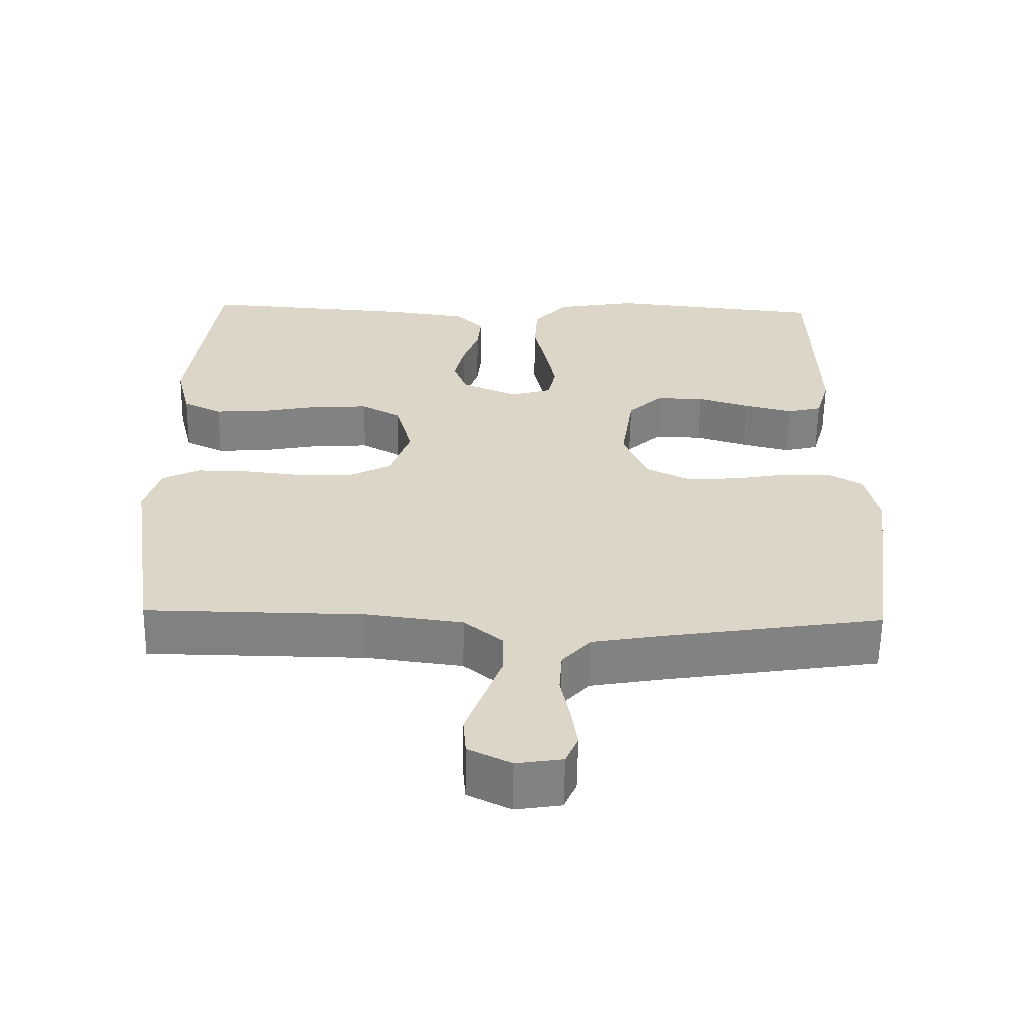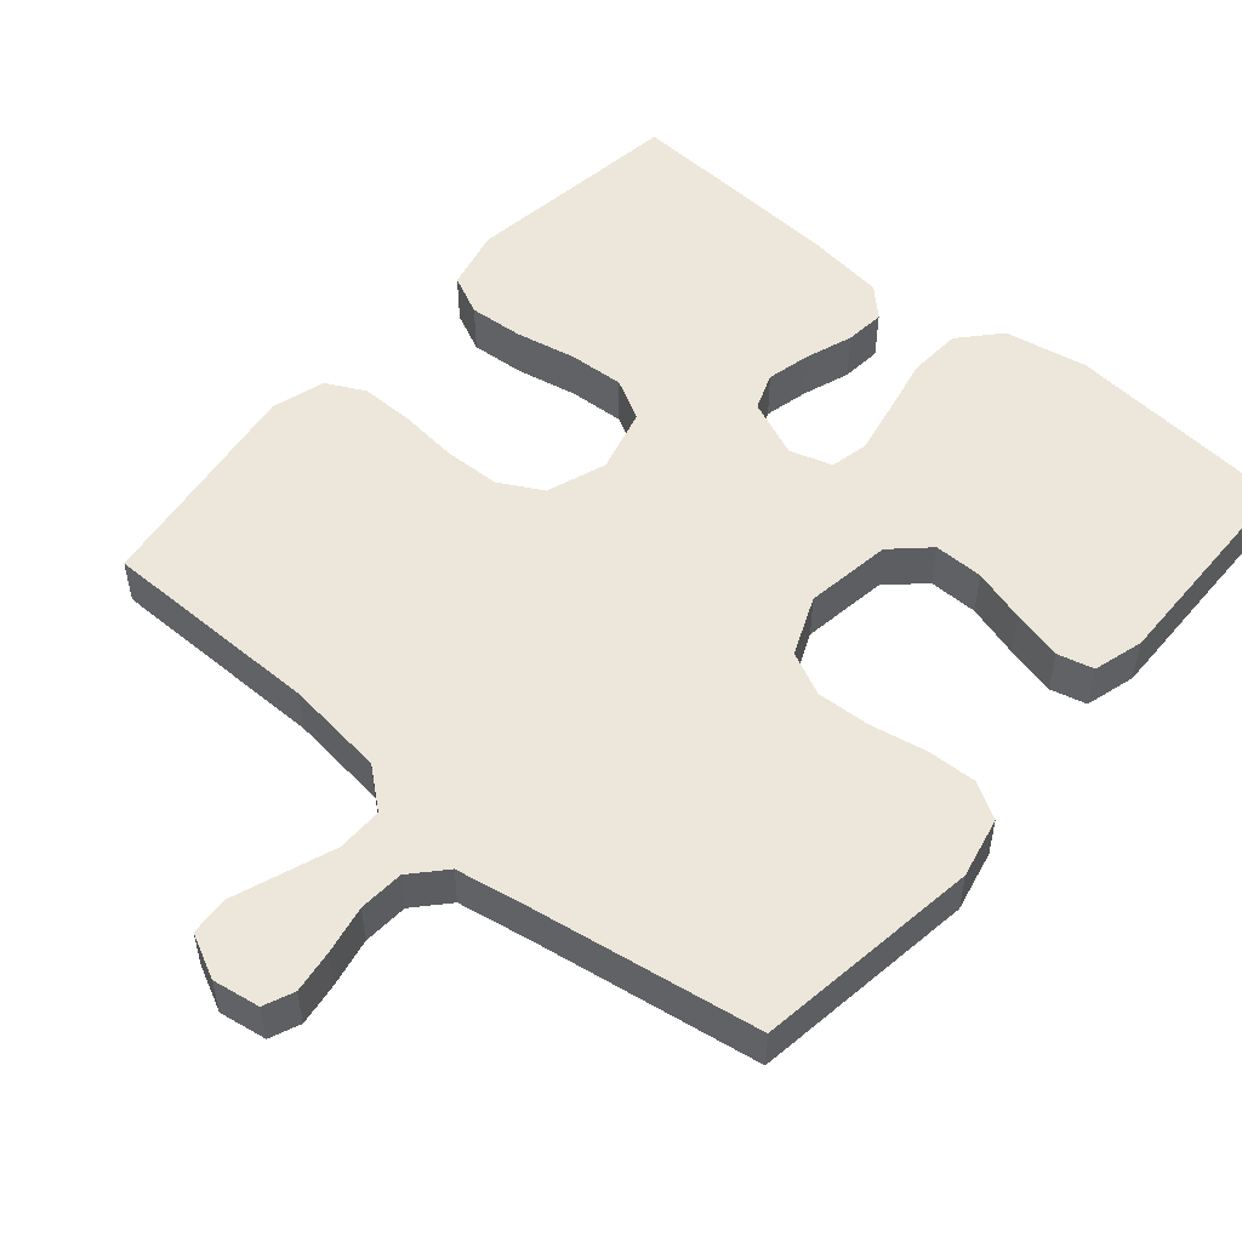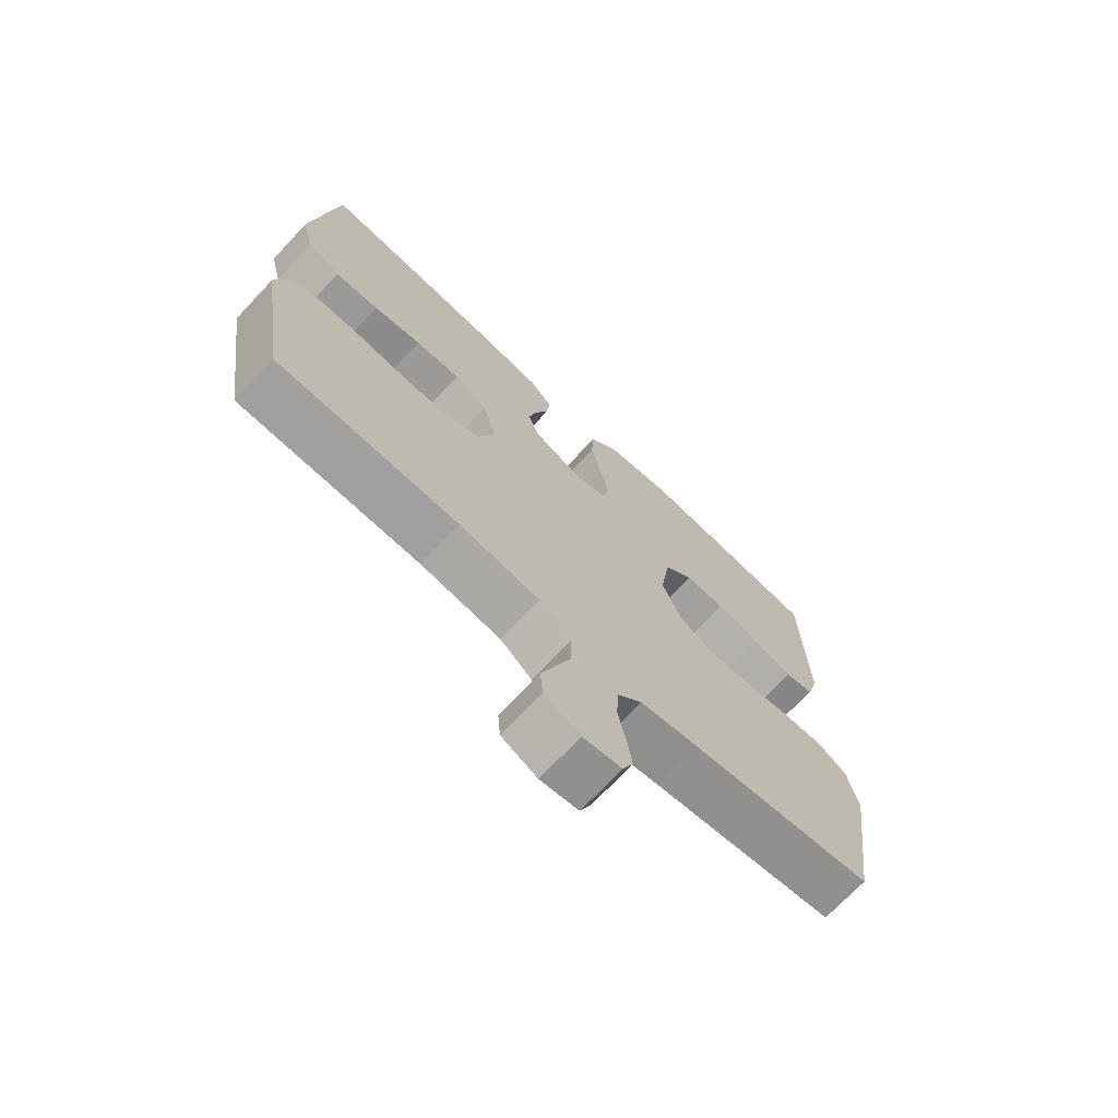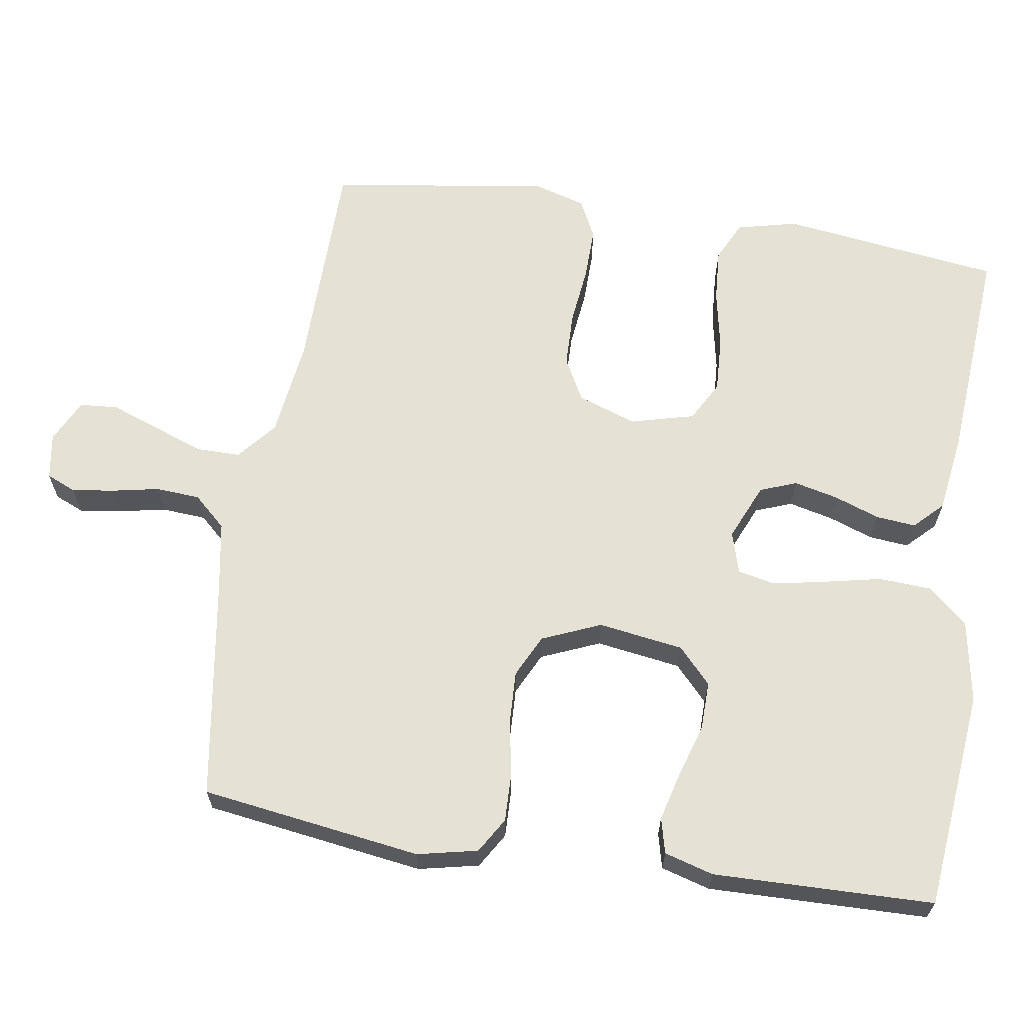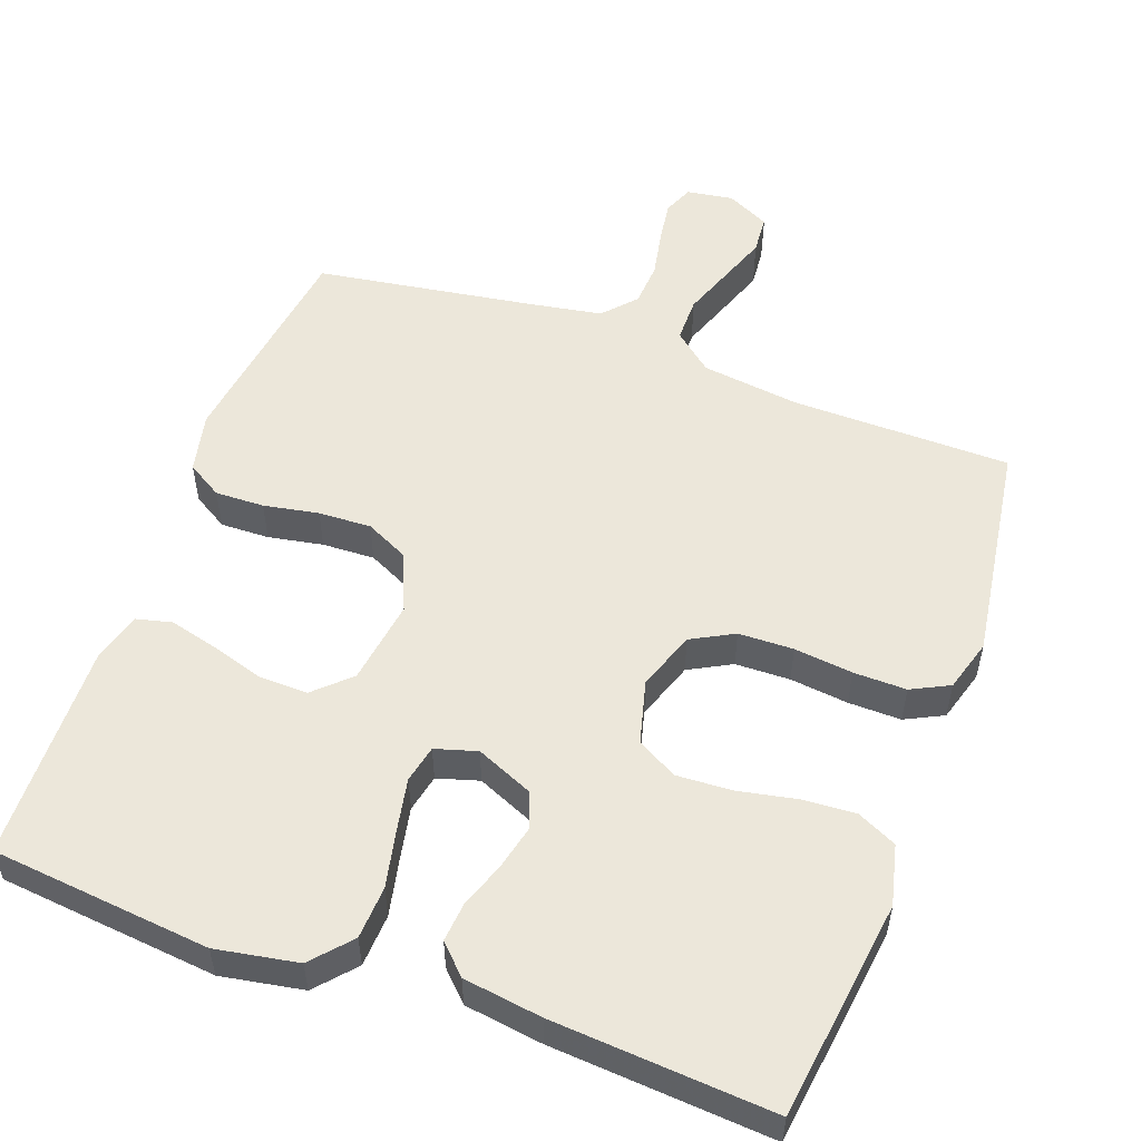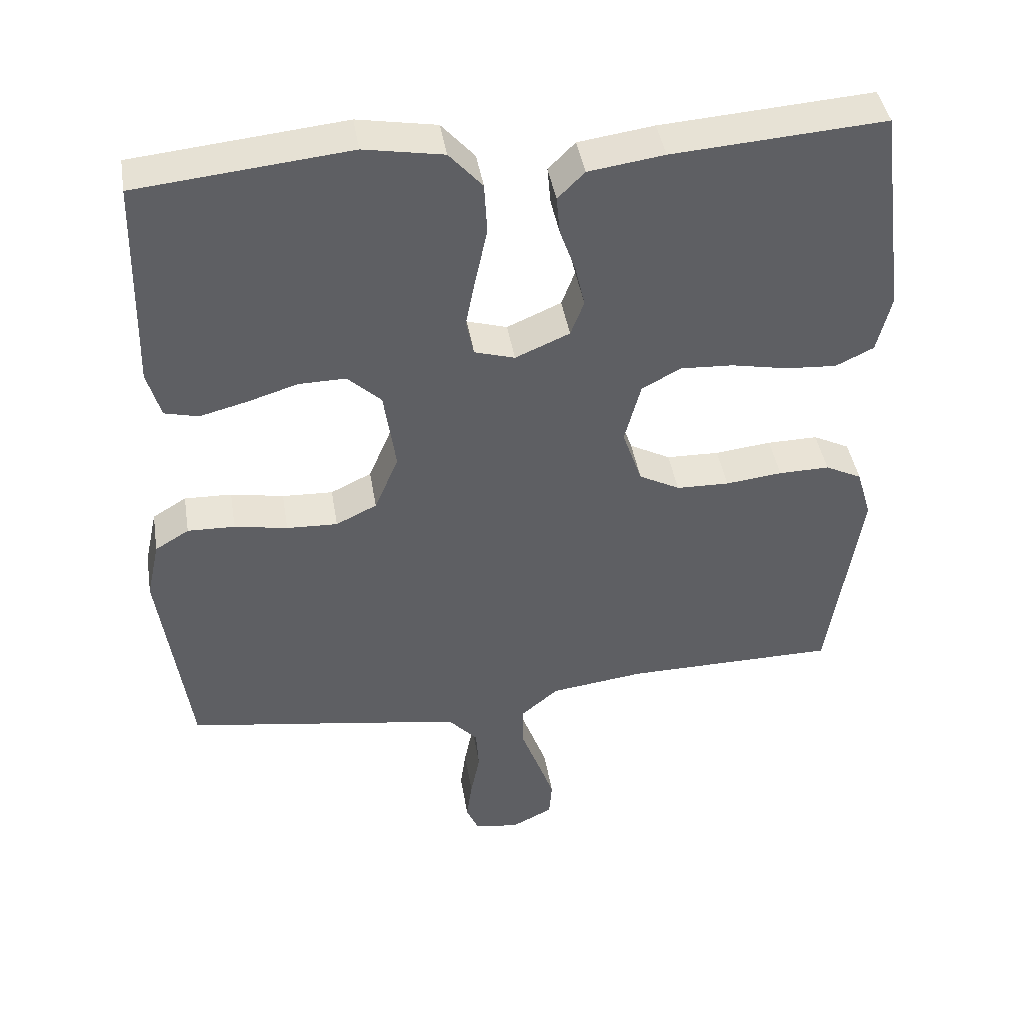
<metadata>
{"format":"obj","ext":"obj","renderer":"f3d","projection":"perspective","resolution":1024,"background":"white","views":[{"elev":-60.5,"azim":179.1,"up":"+Z"},{"elev":52.0,"azim":-139.5,"up":"+Y"},{"elev":-71.4,"azim":136.8,"up":"+Z"},{"elev":64.7,"azim":-81.0,"up":"+Y"},{"elev":54.0,"azim":20.1,"up":"+Y"},{"elev":42.6,"azim":-9.3,"up":"+Z"}]}
</metadata>
<code>
v 0.5 0.07 -0.5
v 0.2 0.07 -0.503
v 0.067 0.07 -0.52
v 0.014 0.07 -0.564
v 0.014 0.07 -0.625
v 0.039 0.07 -0.693
v 0.063 0.07 -0.759
v 0.059 0.07 -0.811
v 0 0.07 -0.84
v -0.063 0.07 -0.83
v -0.08 0.07 -0.79
v -0.072 0.07 -0.733
v -0.059 0.07 -0.668
v -0.063 0.07 -0.608
v -0.103 0.07 -0.564
v -0.2 0.07 -0.547
v -0.5 0.07 -0.5
v -0.542 0.07 -0.2
v -0.524 0.07 -0.118
v -0.476 0.07 -0.089
v -0.409 0.07 -0.091
v -0.334 0.07 -0.105
v -0.262 0.07 -0.108
v -0.204 0.07 -0.08
v -0.17 0.07 0
v -0.187 0.07 0.116
v -0.235 0.07 0.161
v -0.301 0.07 0.16
v -0.373 0.07 0.138
v -0.44 0.07 0.121
v -0.488 0.07 0.133
v -0.507 0.07 0.2
v -0.5 0.07 0.5
v -0.2 0.07 0.53
v -0.088 0.07 0.51
v -0.041 0.07 0.457
v -0.037 0.07 0.385
v -0.054 0.07 0.306
v -0.068 0.07 0.235
v -0.057 0.07 0.184
v 0 0.07 0.167
v 0.077 0.07 0.2
v 0.096 0.07 0.25
v 0.082 0.07 0.31
v 0.06 0.07 0.372
v 0.055 0.07 0.426
v 0.093 0.07 0.464
v 0.2 0.07 0.479
v 0.5 0.07 0.5
v 0.539 0.07 0.2
v 0.519 0.07 0.118
v 0.465 0.07 0.092
v 0.392 0.07 0.097
v 0.312 0.07 0.113
v 0.237 0.07 0.117
v 0.182 0.07 0.087
v 0.159 0.07 0
v 0.187 0.07 -0.08
v 0.245 0.07 -0.111
v 0.32 0.07 -0.113
v 0.4 0.07 -0.104
v 0.472 0.07 -0.103
v 0.524 0.07 -0.129
v 0.545 0.07 -0.2
v 0.5 0 -0.5
v 0.2 0 -0.503
v 0.067 0 -0.52
v 0.014 0 -0.564
v 0.014 0 -0.625
v 0.039 0 -0.693
v 0.063 0 -0.759
v 0.059 0 -0.811
v 0 0 -0.84
v -0.063 0 -0.83
v -0.08 0 -0.79
v -0.072 0 -0.733
v -0.059 0 -0.668
v -0.063 0 -0.608
v -0.103 0 -0.564
v -0.2 0 -0.547
v -0.5 0 -0.5
v -0.542 0 -0.2
v -0.524 0 -0.118
v -0.476 0 -0.089
v -0.409 0 -0.091
v -0.334 0 -0.105
v -0.262 0 -0.108
v -0.204 0 -0.08
v -0.17 0 0
v -0.187 0 0.116
v -0.235 0 0.161
v -0.301 0 0.16
v -0.373 0 0.138
v -0.44 0 0.121
v -0.488 0 0.133
v -0.507 0 0.2
v -0.5 0 0.5
v -0.2 0 0.53
v -0.088 0 0.51
v -0.041 0 0.457
v -0.037 0 0.385
v -0.054 0 0.306
v -0.068 0 0.235
v -0.057 0 0.184
v 0 0 0.167
v 0.077 0 0.2
v 0.096 0 0.25
v 0.082 0 0.31
v 0.06 0 0.372
v 0.055 0 0.426
v 0.093 0 0.464
v 0.2 0 0.479
v 0.5 0 0.5
v 0.539 0 0.2
v 0.519 0 0.118
v 0.465 0 0.092
v 0.392 0 0.097
v 0.312 0 0.113
v 0.237 0 0.117
v 0.182 0 0.087
v 0.159 0 0
v 0.187 0 -0.08
v 0.245 0 -0.111
v 0.32 0 -0.113
v 0.4 0 -0.104
v 0.472 0 -0.103
v 0.524 0 -0.129
v 0.545 0 -0.2
f 63 64 1 2
f 60 61 62 63
f 59 60 63 2
f 58 59 2 3
f 57 58 3 4
f 51 52 53 54
f 51 54 55
f 50 51 55
f 49 50 55
f 48 49 55 56
f 44 45 46 47
f 43 44 47 48
f 42 43 48 56
f 35 36 37 38
f 35 38 39
f 34 35 39
f 33 34 39 40
f 28 29 30 31
f 28 31 32 33
f 19 20 21 22
f 19 22 23
f 16 17 18 19
f 15 16 19 23
f 14 15 23 24
f 10 11 12 13
f 8 9 10 13
f 8 13 14
f 5 6 7 8
f 5 8 14 24
f 41 42 56 57
f 40 41 57 4
f 27 28 33 40
f 26 27 40
f 25 26 40 4
f 4 5 24 25
f 66 65 128 127
f 127 126 125 124
f 66 127 124 123
f 67 66 123 122
f 68 67 122 121
f 118 117 116 115
f 119 118 115
f 119 115 114
f 119 114 113
f 120 119 113 112
f 111 110 109 108
f 112 111 108 107
f 120 112 107 106
f 102 101 100 99
f 103 102 99
f 103 99 98
f 104 103 98 97
f 95 94 93 92
f 97 96 95 92
f 86 85 84 83
f 87 86 83
f 83 82 81 80
f 87 83 80 79
f 88 87 79 78
f 77 76 75 74
f 77 74 73 72
f 78 77 72
f 72 71 70 69
f 88 78 72 69
f 121 120 106 105
f 68 121 105 104
f 104 97 92 91
f 104 91 90
f 68 104 90 89
f 89 88 69 68
f 1 65 66 2
f 2 66 67 3
f 3 67 68 4
f 4 68 69 5
f 5 69 70 6
f 6 70 71 7
f 7 71 72 8
f 8 72 73 9
f 9 73 74 10
f 10 74 75 11
f 11 75 76 12
f 12 76 77 13
f 13 77 78 14
f 14 78 79 15
f 15 79 80 16
f 16 80 81 17
f 17 81 82 18
f 18 82 83 19
f 19 83 84 20
f 20 84 85 21
f 21 85 86 22
f 22 86 87 23
f 23 87 88 24
f 24 88 89 25
f 25 89 90 26
f 26 90 91 27
f 27 91 92 28
f 28 92 93 29
f 29 93 94 30
f 30 94 95 31
f 31 95 96 32
f 32 96 97 33
f 33 97 98 34
f 34 98 99 35
f 35 99 100 36
f 36 100 101 37
f 37 101 102 38
f 38 102 103 39
f 39 103 104 40
f 40 104 105 41
f 41 105 106 42
f 42 106 107 43
f 43 107 108 44
f 44 108 109 45
f 45 109 110 46
f 46 110 111 47
f 47 111 112 48
f 48 112 113 49
f 49 113 114 50
f 50 114 115 51
f 51 115 116 52
f 52 116 117 53
f 53 117 118 54
f 54 118 119 55
f 55 119 120 56
f 56 120 121 57
f 57 121 122 58
f 58 122 123 59
f 59 123 124 60
f 60 124 125 61
f 61 125 126 62
f 62 126 127 63
f 63 127 128 64
f 64 128 65 1

</code>
